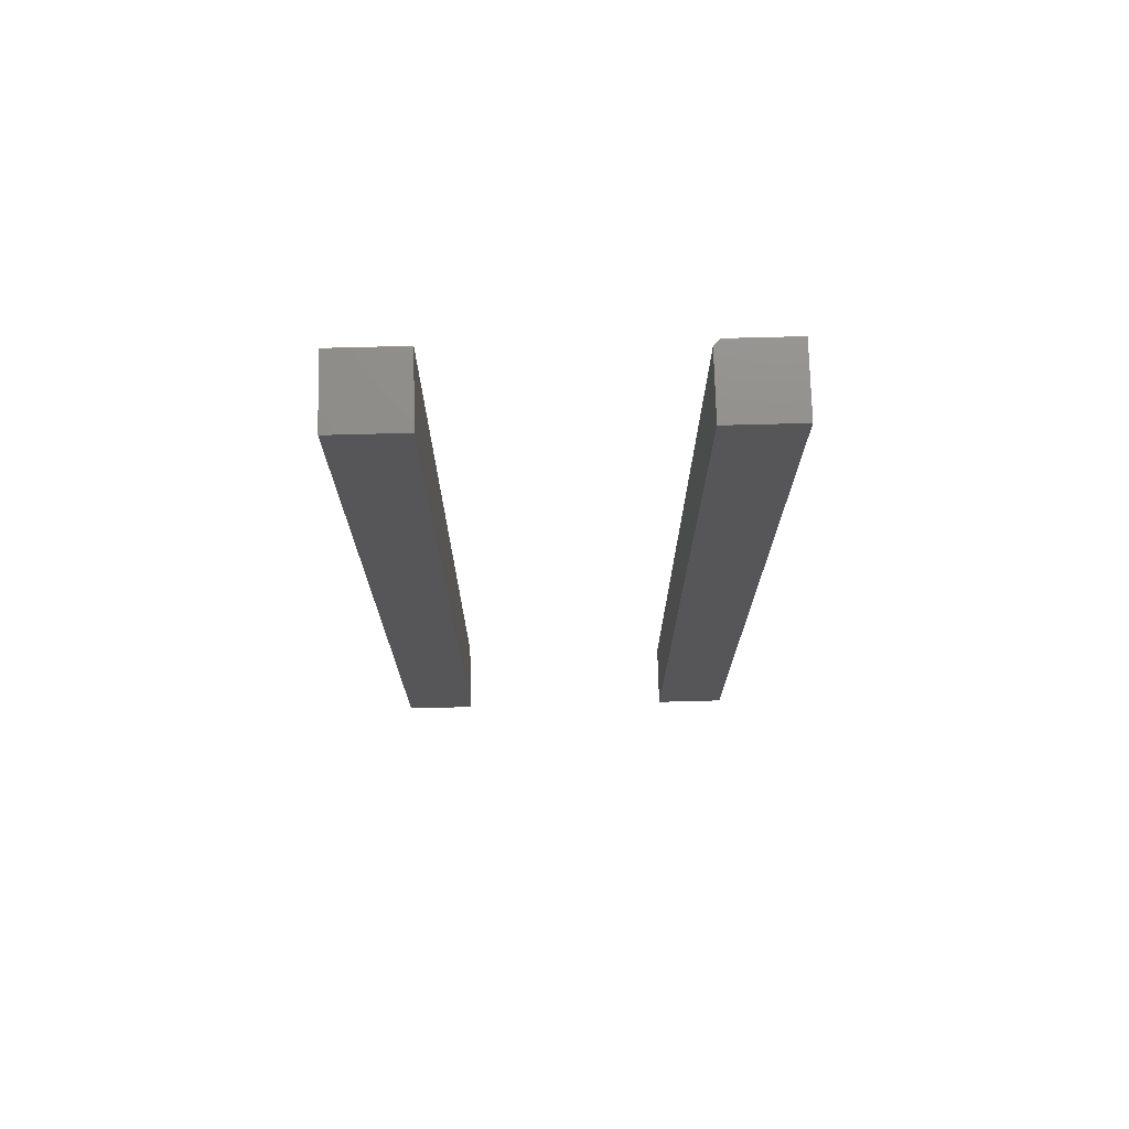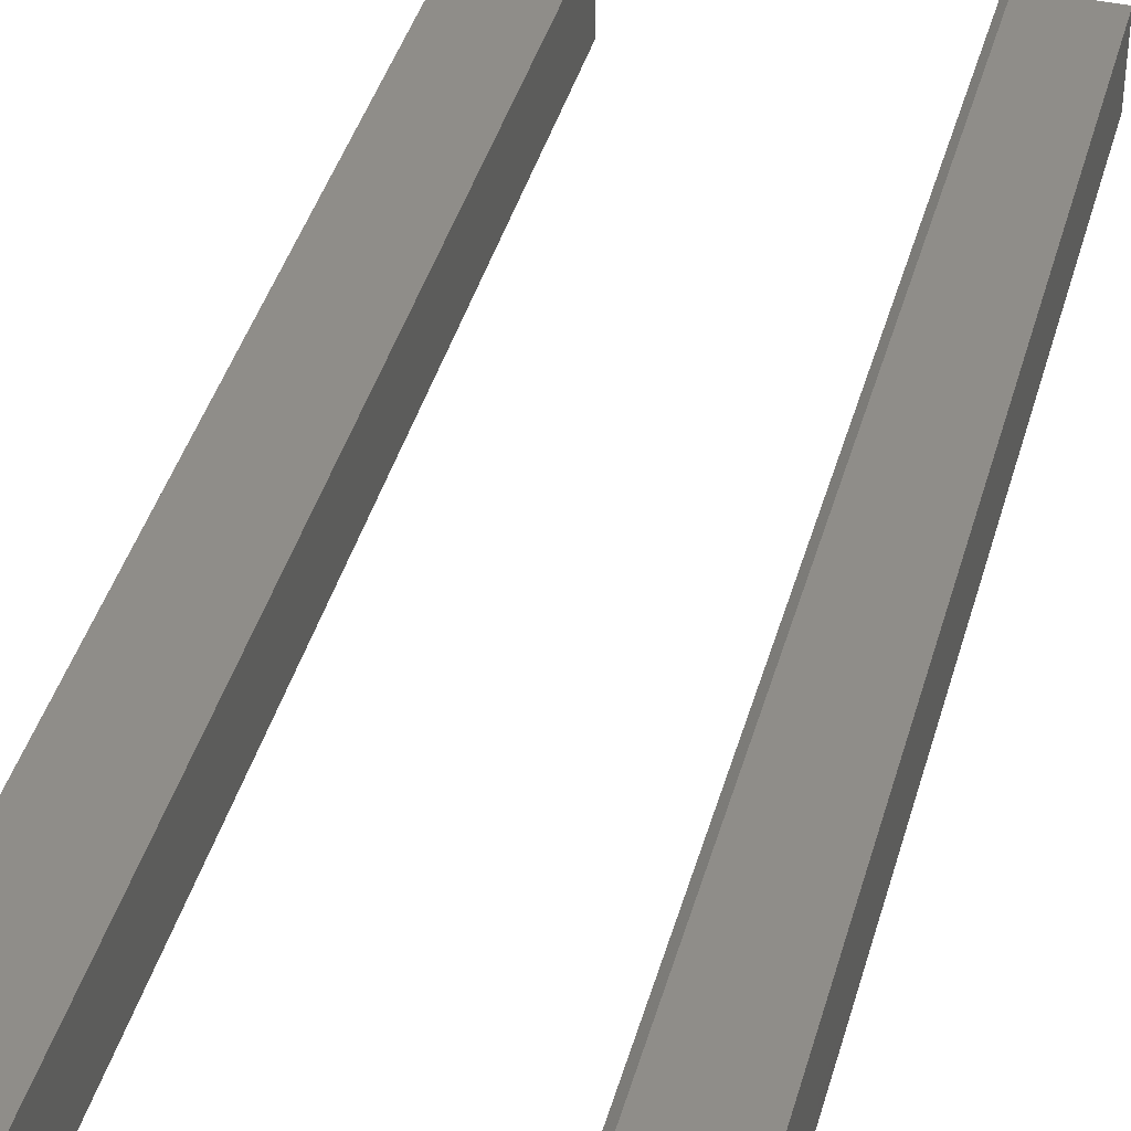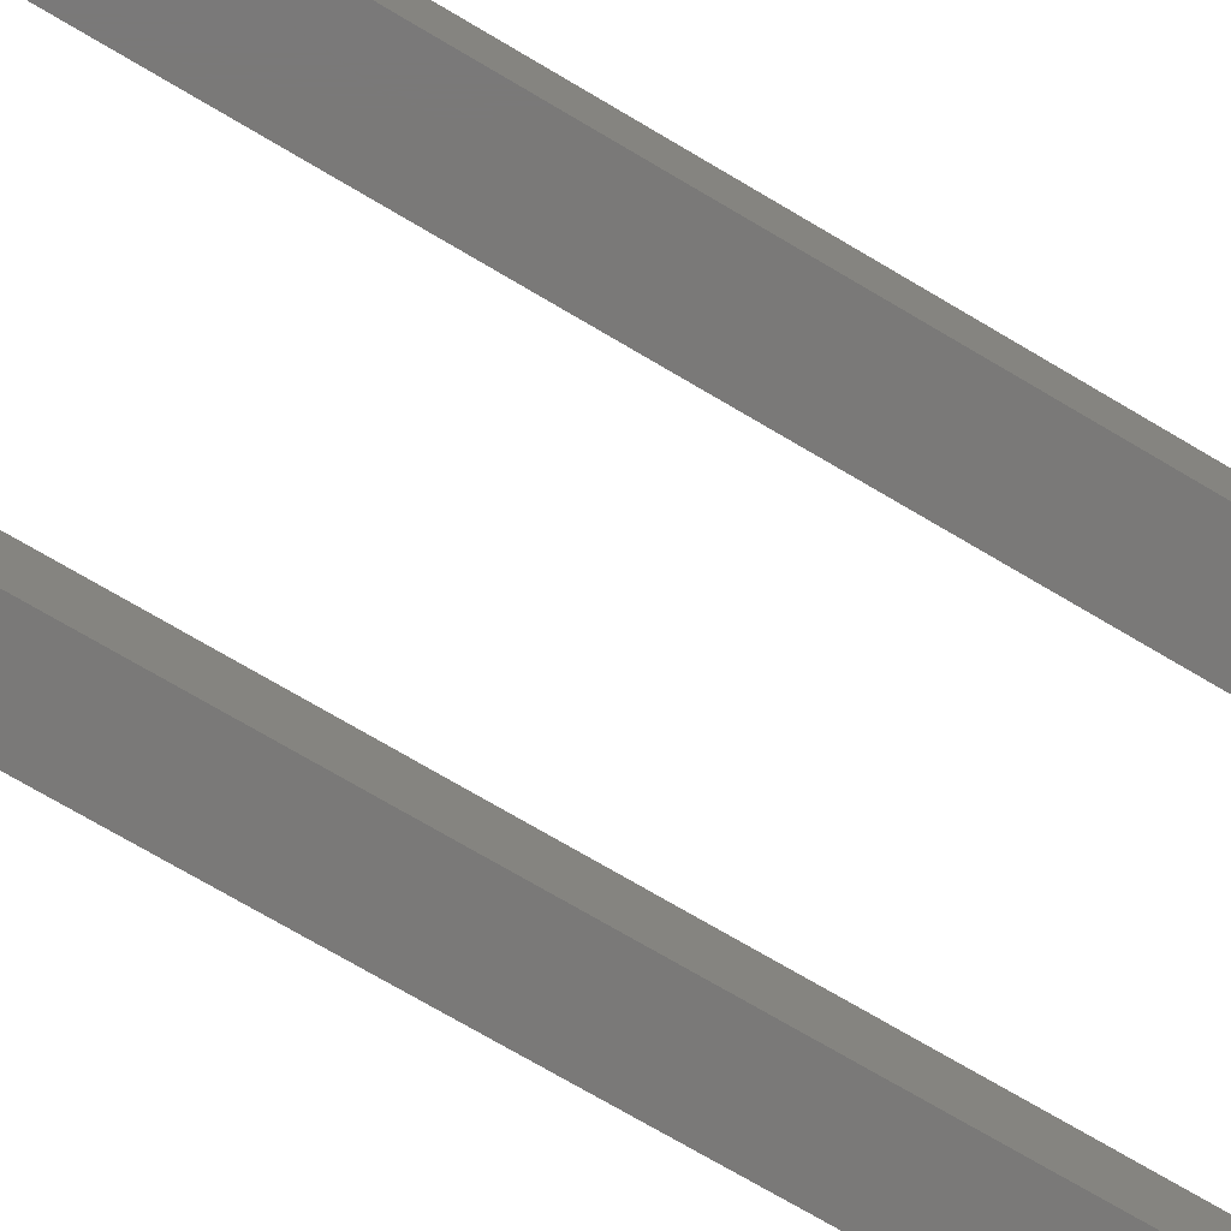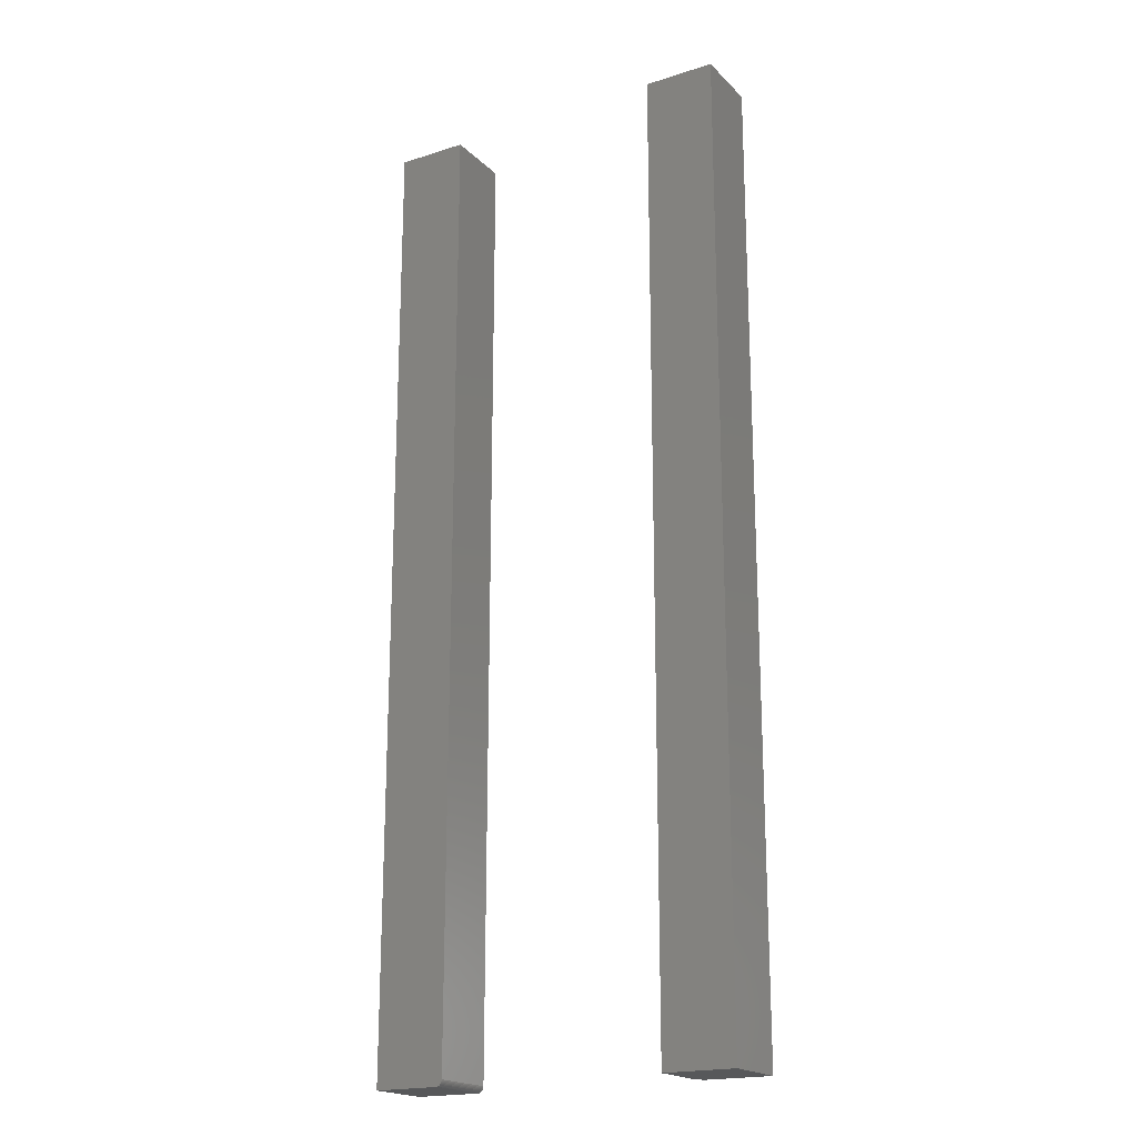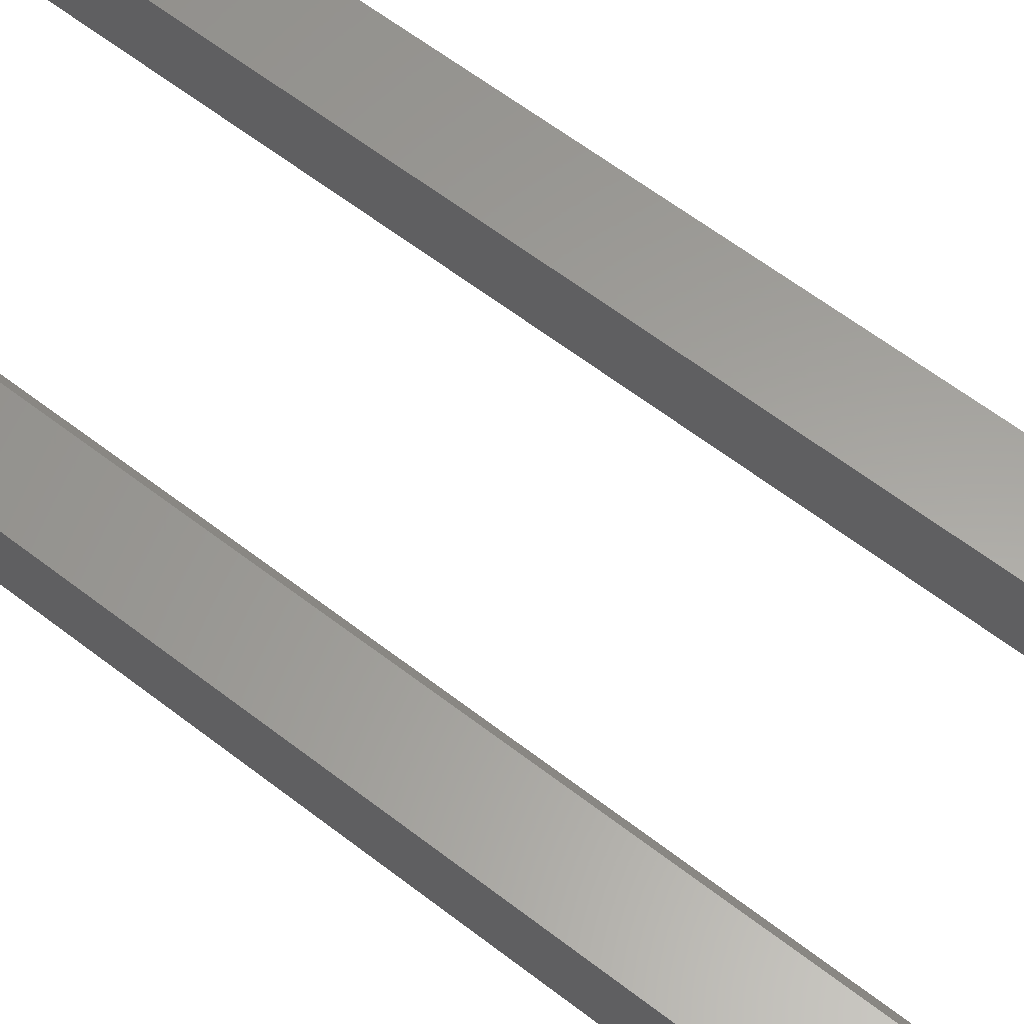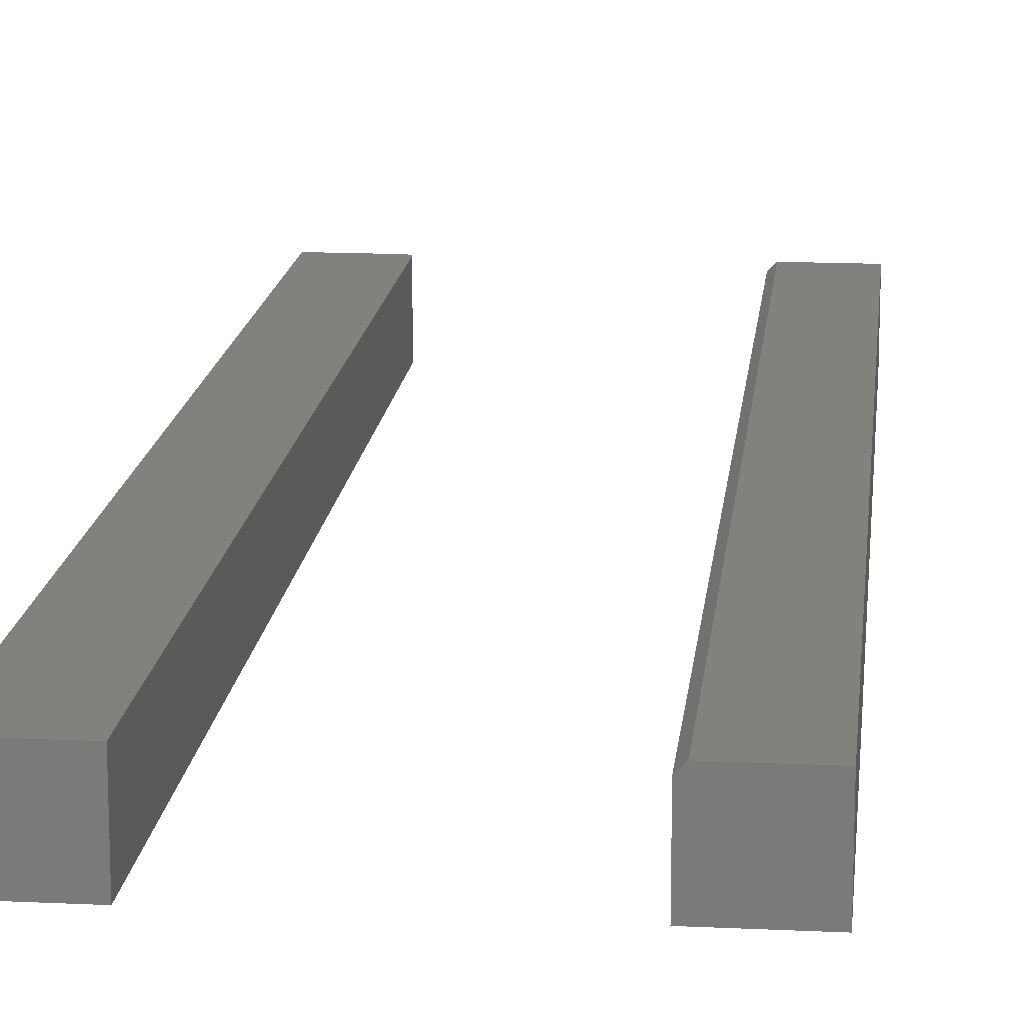
<metadata>
{"format":"stl","ext":"stl","renderer":"f3d","projection":"perspective","resolution":1024,"background":"white","views":[{"elev":74.0,"azim":-1.5,"up":"+Z"},{"elev":40.6,"azim":15.1,"up":"+Y"},{"elev":-72.4,"azim":59.3,"up":"+Y"},{"elev":-19.6,"azim":30.7,"up":"+Z"},{"elev":61.0,"azim":128.3,"up":"+Y"},{"elev":15.3,"azim":5.8,"up":"+Y"}]}
</metadata>
<code>
# stl→obj: 42 verts, 76 faces
v -0.4426 -0.08594 -0.7422
v -0.4439 -0.08594 -0.7465
v -0.4427 -0.08594 -0.7437
v -0.4432 -0.08594 -0.7452
v -0.4461 -0.08594 -0.7487
v -0.5312 -0.08594 -0.75
v -0.4504 -0.08594 -0.75
v -0.4489 -0.08594 -0.7498
v -0.4474 -0.08594 -0.7494
v -0.5312 -0.08594 0.4531
v -0.4449 -0.08594 -0.7477
v -0.4426 -0.08594 -0.3827
v -0.4426 -0.08594 -0.3574
v -0.4426 -0.08594 0.4531
v -0.4427 1.052e-17 -0.7437
v -0.4439 1.008e-17 -0.7465
v -0.4426 1.071e-17 -0.7422
v -0.4432 1.031e-17 -0.7452
v -0.4461 9.603e-18 -0.7487
v -0.4474 9.373e-18 -0.7494
v -0.4489 9.161e-18 -0.7498
v -0.4504 8.975e-18 -0.75
v -0.5312 0 -0.75
v -0.5312 1.336e-16 0.4531
v -0.4426 1.434e-16 0.4531
v -0.4426 5.343e-17 -0.3574
v -0.4426 5.062e-17 -0.3827
v -0.4449 9.842e-18 -0.7477
v -0.1562 4.337e-19 -0.75
v -0.1641 -0.007812 -0.3827
v -0.1562 1.34e-16 0.4531
v -0.1641 -0.007812 -0.75
v -0.1641 -0.007812 -0.3574
v -0.1641 -0.007812 0.4531
v -0.07541 4.921e-18 -0.75
v -0.07541 1.385e-16 0.4531
v -0.1641 -0.08594 -0.3827
v -0.1641 -0.08594 -0.75
v -0.1641 -0.08594 -0.3574
v -0.1641 -0.08594 0.4531
v -0.07541 -0.08594 0.4531
v -0.07541 -0.08594 -0.75
f 1 2 3
f 2 4 3
f 5 6 7
f 5 7 8
f 5 8 9
f 10 6 5
f 10 5 11
f 10 11 2
f 10 2 1
f 10 1 12
f 10 12 13
f 10 13 14
f 15 16 17
f 15 18 16
f 19 20 21
f 19 21 22
f 19 22 23
f 24 25 26
f 24 26 27
f 24 27 17
f 24 17 16
f 24 16 28
f 24 28 19
f 24 19 23
f 1 17 12
f 12 17 27
f 6 23 7
f 7 23 22
f 17 1 15
f 15 1 3
f 15 3 18
f 18 3 4
f 18 4 16
f 16 4 2
f 16 2 28
f 28 2 11
f 28 11 19
f 19 11 5
f 19 5 20
f 20 5 9
f 20 9 21
f 21 9 8
f 21 8 22
f 22 8 7
f 10 24 6
f 6 24 23
f 14 25 10
f 10 25 24
f 13 26 14
f 14 26 25
f 12 27 13
f 13 27 26
f 29 30 31
f 29 32 30
f 33 31 30
f 33 34 31
f 29 31 35
f 35 31 36
f 37 30 38
f 38 30 32
f 39 33 37
f 37 33 30
f 40 34 39
f 39 34 33
f 41 36 40
f 40 36 31
f 40 31 34
f 35 42 29
f 29 42 38
f 29 38 32
f 41 40 39
f 41 39 37
f 41 37 38
f 41 38 42
f 42 35 41
f 41 35 36

</code>
